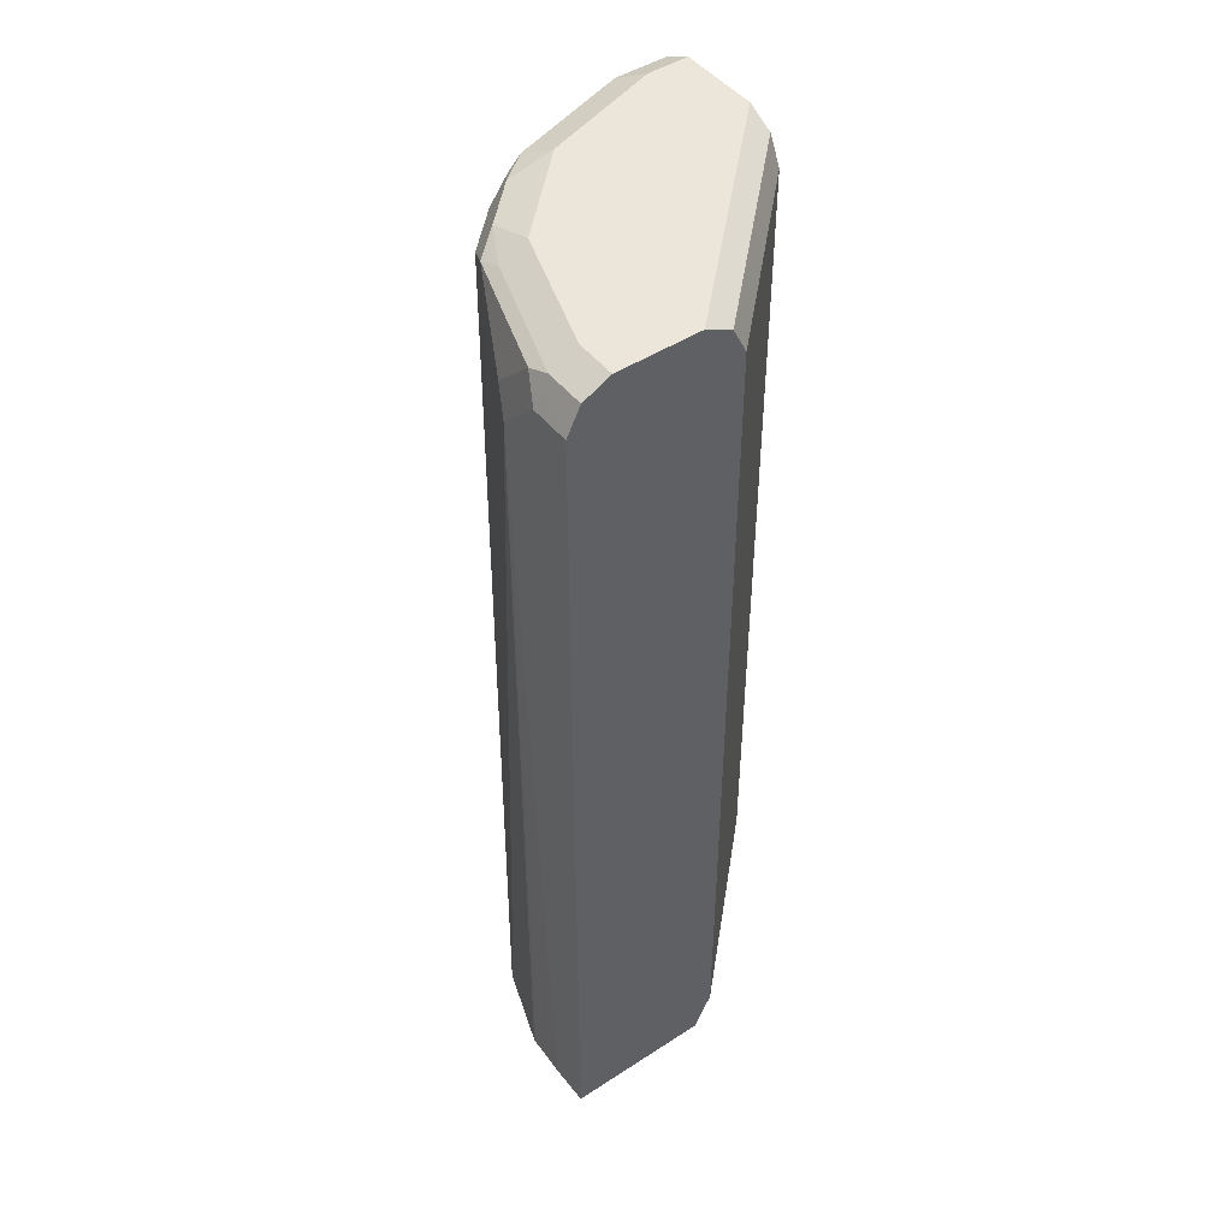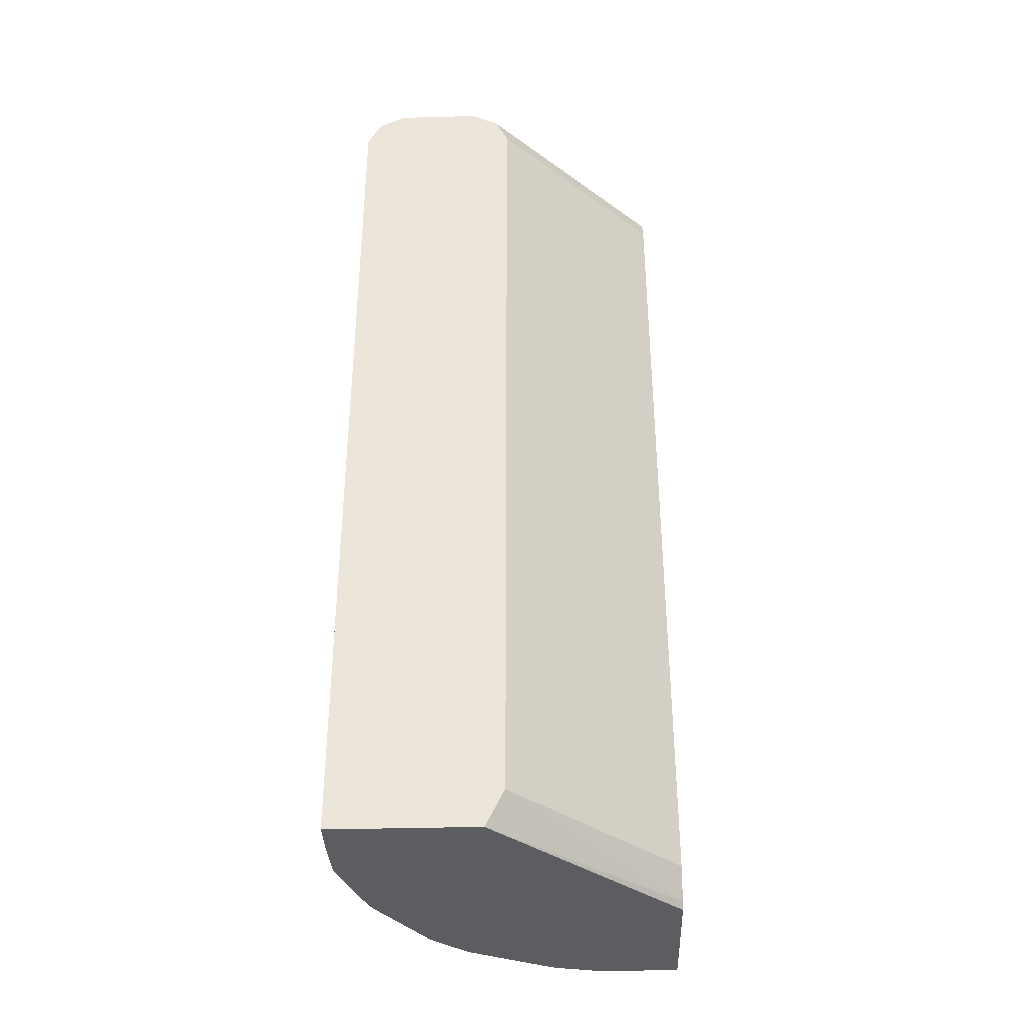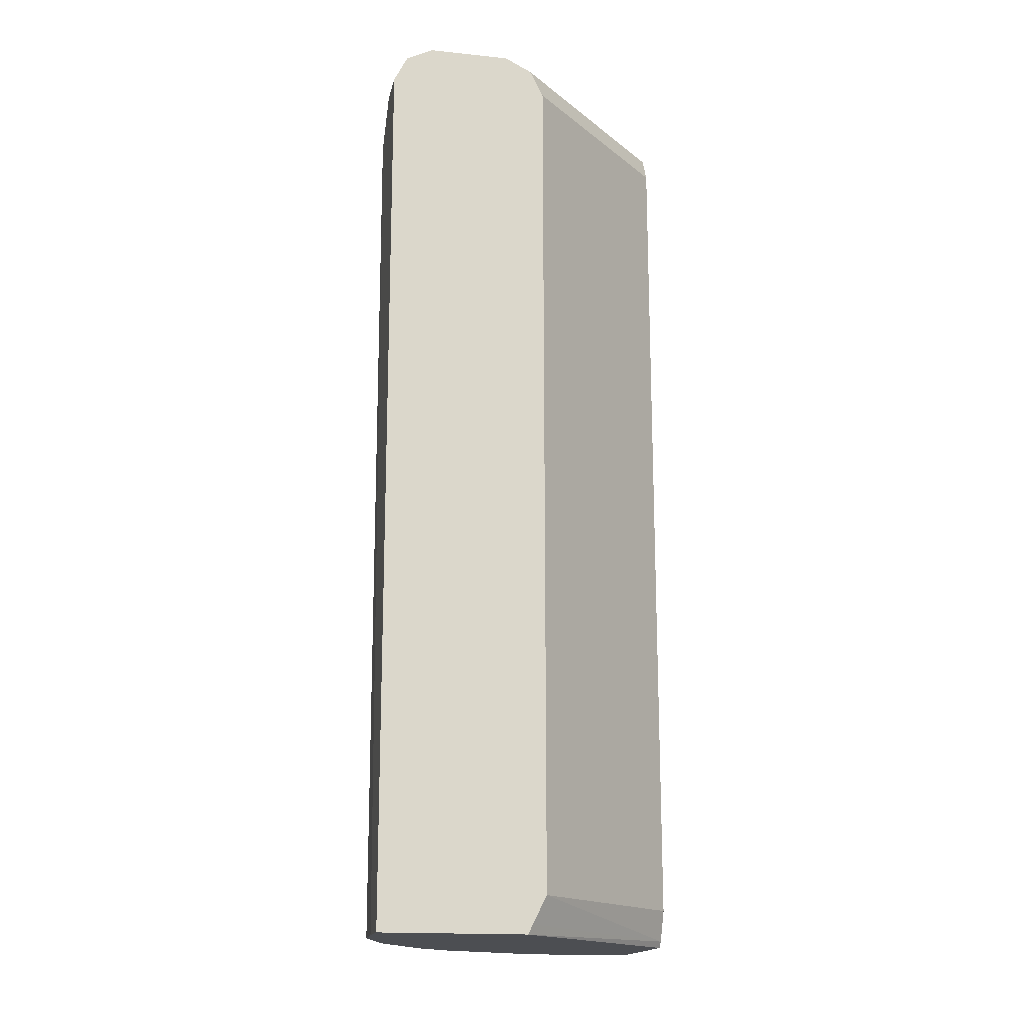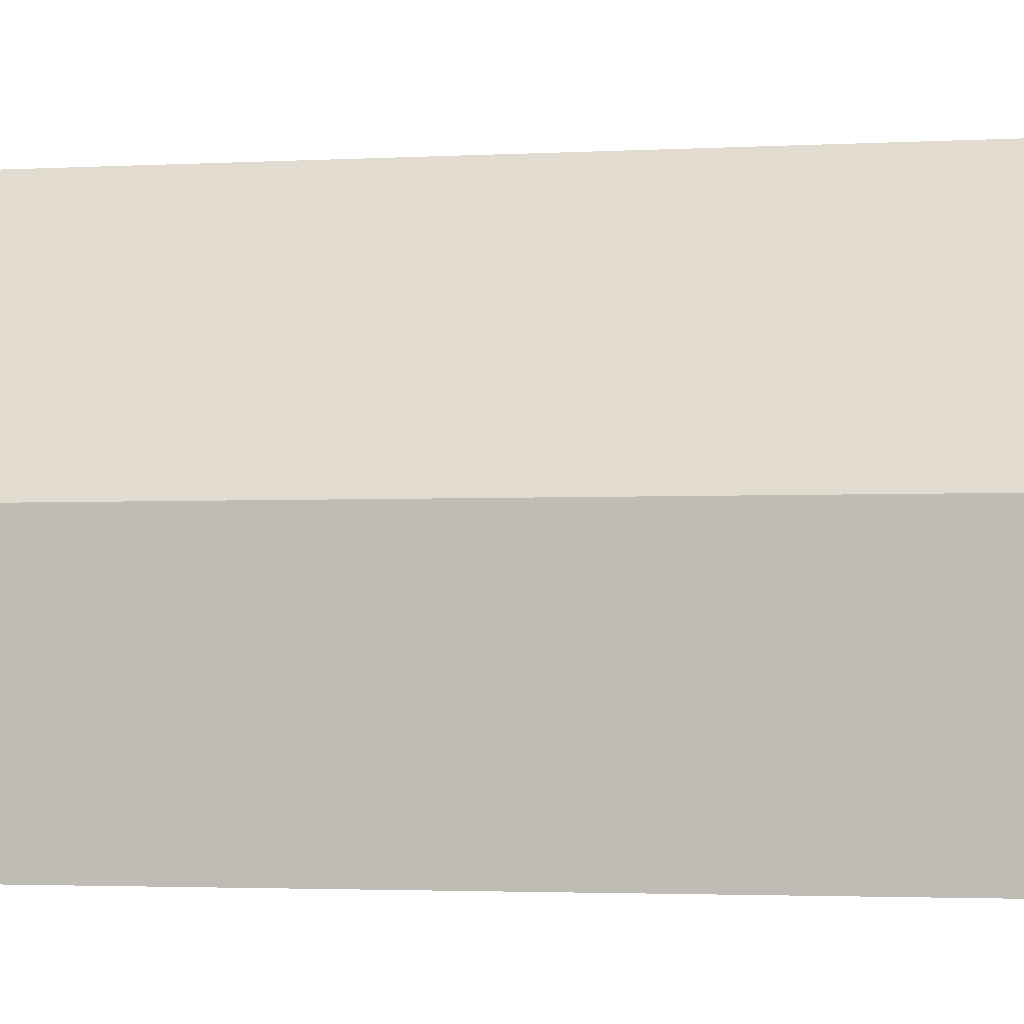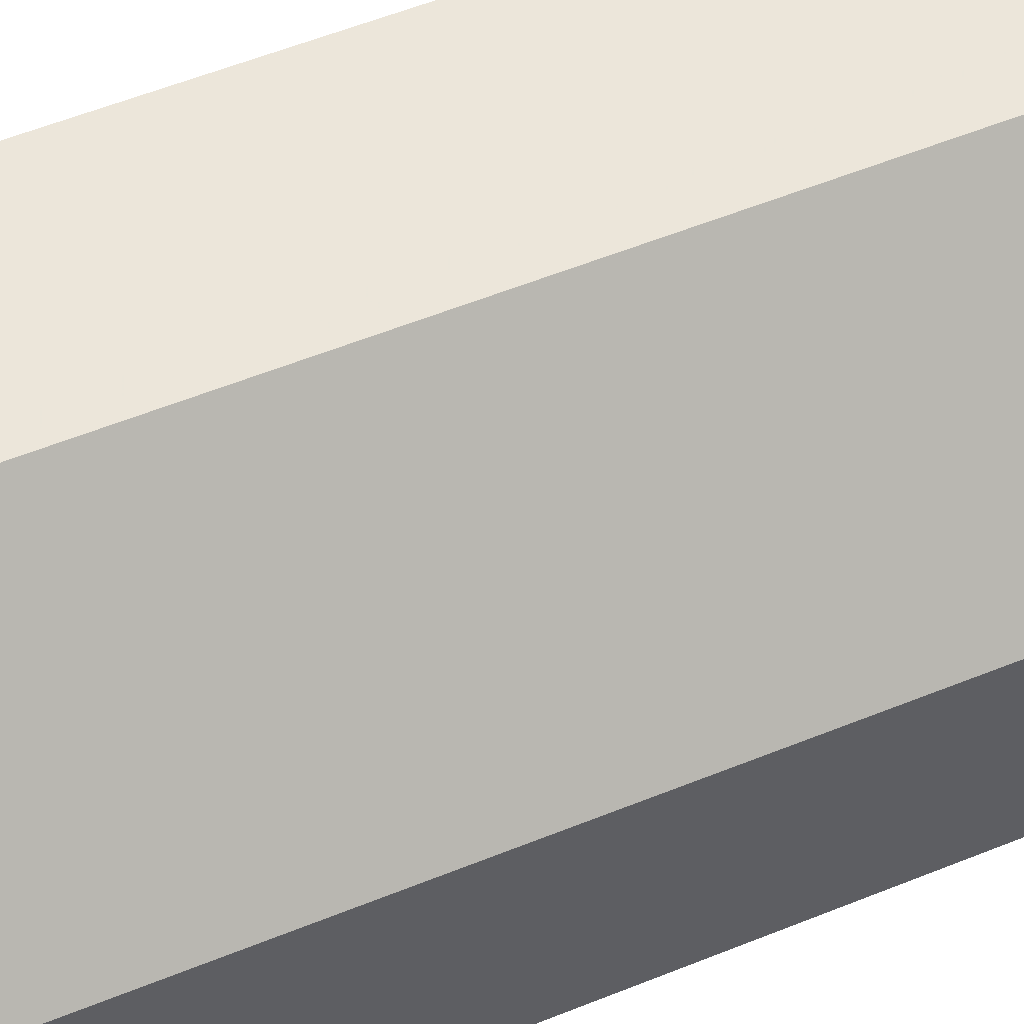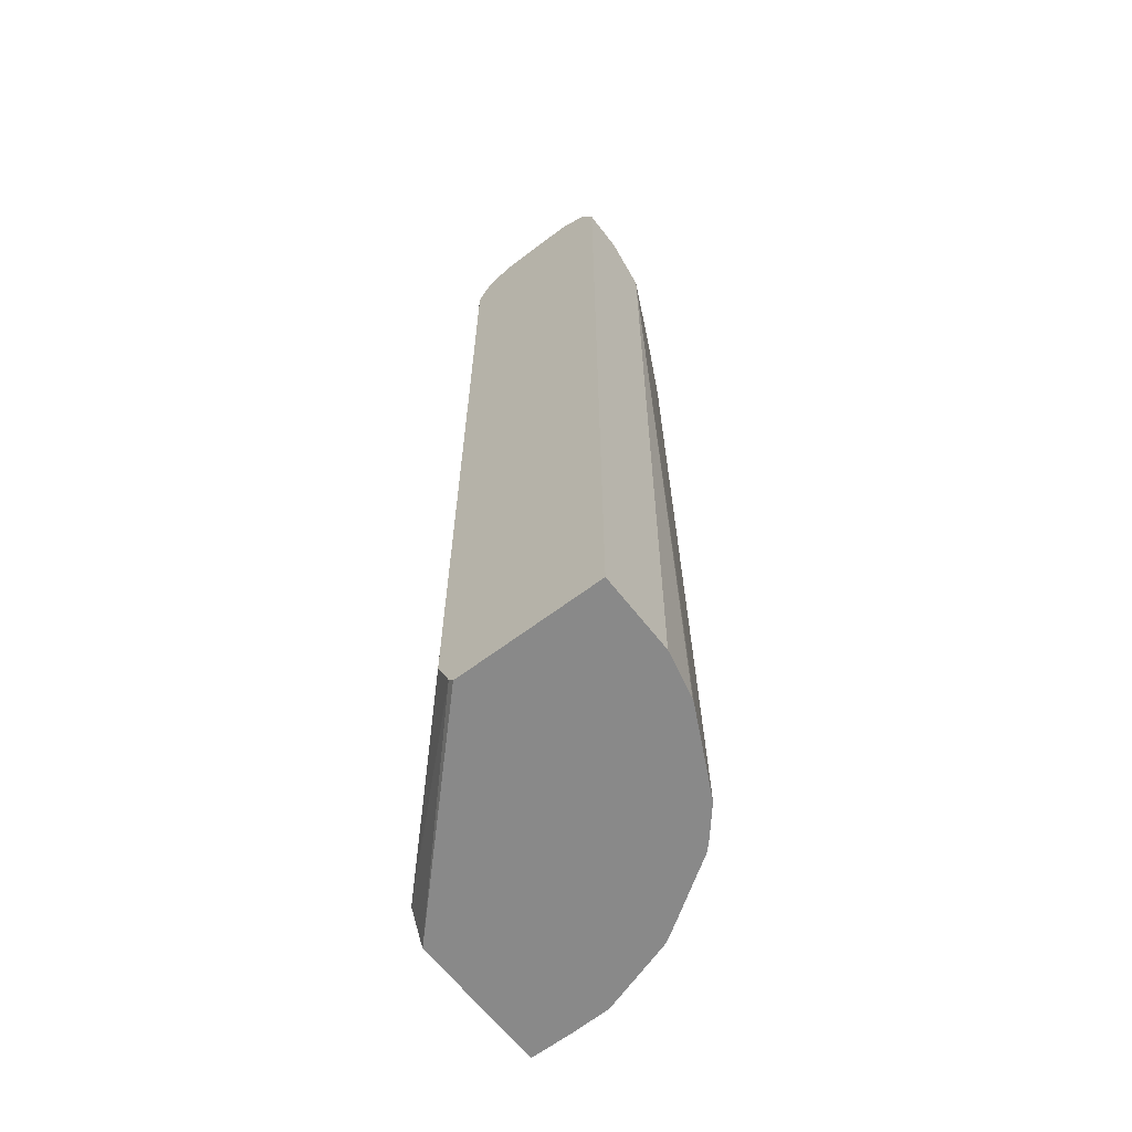
<metadata>
{"format":"obj","ext":"obj","renderer":"f3d","projection":"perspective","resolution":1024,"background":"white","views":[{"elev":47.0,"azim":-36.3,"up":"+Y"},{"elev":-36.7,"azim":2.0,"up":"+Y"},{"elev":-16.8,"azim":-11.9,"up":"+Y"},{"elev":-1.9,"azim":105.0,"up":"+Z"},{"elev":54.6,"azim":66.6,"up":"+Z"},{"elev":-63.0,"azim":127.6,"up":"+Y"}]}
</metadata>
<code>
v 0.0003303 0.941 -0.1432
v 0.0003303 0.941 -0.1023
v 0.0003303 0.9409 -0.1435
v -0.02047 0.941 -0.1432
v -0.1023 0.941 -0.0003228
v -0.102 0.9409 -0.0003228
v 0.0003303 0.9342 -0.08864
v 0.0003303 0.9342 -0.1568
v -0.02728 0.9342 -0.1568
v -0.08865 0.9342 -0.1364
v -0.08183 0.941 -0.1227
v -0.1432 0.941 -0.0003228
v -0.08865 0.9342 -0.0003228
v 0.0003303 0.9206 -0.08183
v 0.0003303 0.9206 -0.1637
v -0.02047 0.9206 -0.1637
v -0.04348 0.9206 -0.1585
v -0.04605 0.9308 -0.1534
v -0.08183 0.9206 -0.1432
v -0.09717 0.9308 -0.133
v -0.1048 0.9359 -0.1227
v -0.1227 0.941 -0.08183
v -0.1432 0.941 -0.02047
v -0.1568 0.9342 -0.0003228
v -0.08199 0.9209 -0.0003228
v -0.08183 0.9206 -0.0003228
v 0.0003303 0.491 -0.08183
v 0.0003303 0.4724 -0.1637
v -0.04092 0.9001 -0.1637
v -0.1091 0.9206 -0.1296
v -0.06441 0.4724 -0.1576
v -0.1053 0.4724 -0.1371
v -0.1253 0.9359 -0.1023
v -0.1364 0.9342 -0.08183
v -0.1568 0.9342 -0.02047
v -0.1585 0.9308 -0.0307
v -0.1637 0.9206 -0.0003228
v -0.08183 0.491 -0.0003228
v 0.0003303 0.4756 -0.0882
v 0.0003303 0.4724 -0.09066
v -0.03901 0.4724 -0.1637
v -0.06203 0.4724 -0.1585
v -0.1295 0.9206 -0.1091
v -0.1199 0.4724 -0.1246
v -0.1237 0.4724 -0.1208
v -0.1381 0.9308 -0.09205
v -0.1585 0.9104 -0.05115
v -0.1637 0.9206 -0.02047
v -0.1637 0.4724 -0.0003228
v -0.08865 0.4772 -0.0003228
v -0.09106 0.4724 -0.0003228
v -0.1485 0.4724 -0.08372
v -0.1494 0.4724 -0.08183
v -0.1504 0.4724 -0.07993
v -0.1637 0.9001 -0.04092
v -0.1637 0.4724 -0.02047
v -0.1627 0.4724 -0.04282
v -0.1629 0.4724 -0.04092
f 28 58 57
f 28 57 54
f 28 54 53
f 28 53 52
f 28 52 45
f 28 31 42
f 28 44 32
f 28 32 31
f 28 42 41
f 28 56 58
f 28 45 44
f 28 49 56
f 19 32 30
f 28 40 51
f 27 38 39
f 24 36 37
f 24 35 36
f 22 35 23
f 22 34 35
f 22 33 34
f 21 30 33
f 21 33 22
f 20 30 21
f 19 31 32
f 29 41 42
f 28 51 49
f 29 42 31
f 55 57 58
f 30 32 44
f 19 29 31
f 55 58 56
f 54 57 55
f 47 54 55
f 46 54 47
f 46 53 54
f 46 52 53
f 43 52 46
f 43 45 52
f 39 51 40
f 39 50 51
f 38 50 39
f 37 56 49
f 37 55 56
f 37 48 55
f 36 48 37
f 36 55 48
f 36 47 55
f 36 46 47
f 34 36 35
f 34 46 36
f 33 46 34
f 33 43 46
f 30 45 43
f 30 44 45
f 30 43 33
f 19 30 20
f 5 13 6
f 16 29 17
f 5 37 49
f 5 24 37
f 5 12 24
f 4 10 11
f 4 9 10
f 3 9 4
f 3 8 9
f 2 6 7
f 2 5 6
f 1 5 2
f 1 12 5
f 1 22 23
f 1 11 22
f 1 4 11
f 1 3 4
f 1 8 3
f 1 15 8
f 1 28 15
f 1 40 28
f 1 39 40
f 1 27 39
f 1 14 27
f 1 7 14
f 1 2 7
f 17 29 19
f 5 49 51
f 5 51 50
f 1 23 12
f 5 38 26
f 15 29 16
f 5 50 38
f 15 41 29
f 15 28 41
f 14 38 27
f 14 26 38
f 14 25 26
f 13 25 14
f 12 23 35
f 11 21 22
f 10 21 11
f 10 20 21
f 10 19 20
f 12 35 24
f 5 25 13
f 10 18 17
f 9 18 10
f 9 17 18
f 9 16 17
f 8 16 9
f 8 15 16
f 7 13 14
f 6 13 7
f 10 17 19
f 5 26 25

</code>
